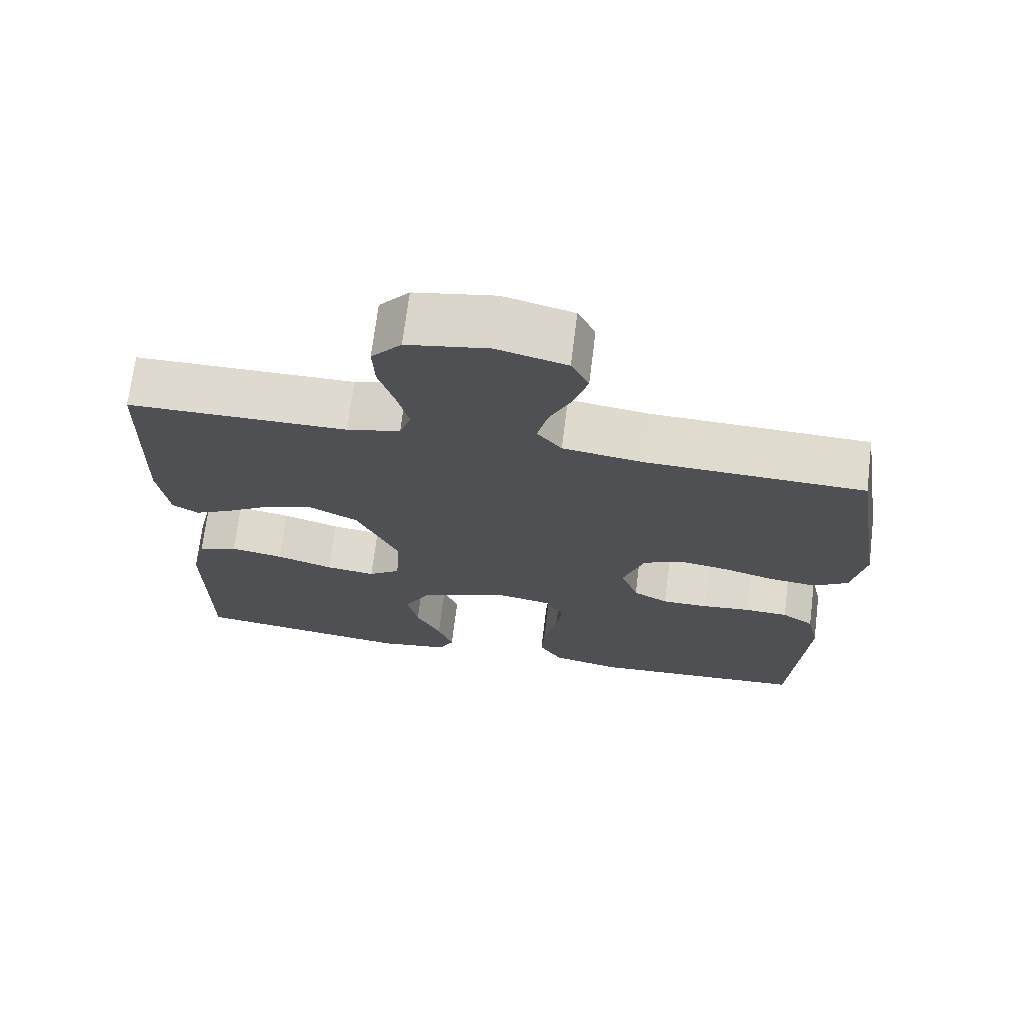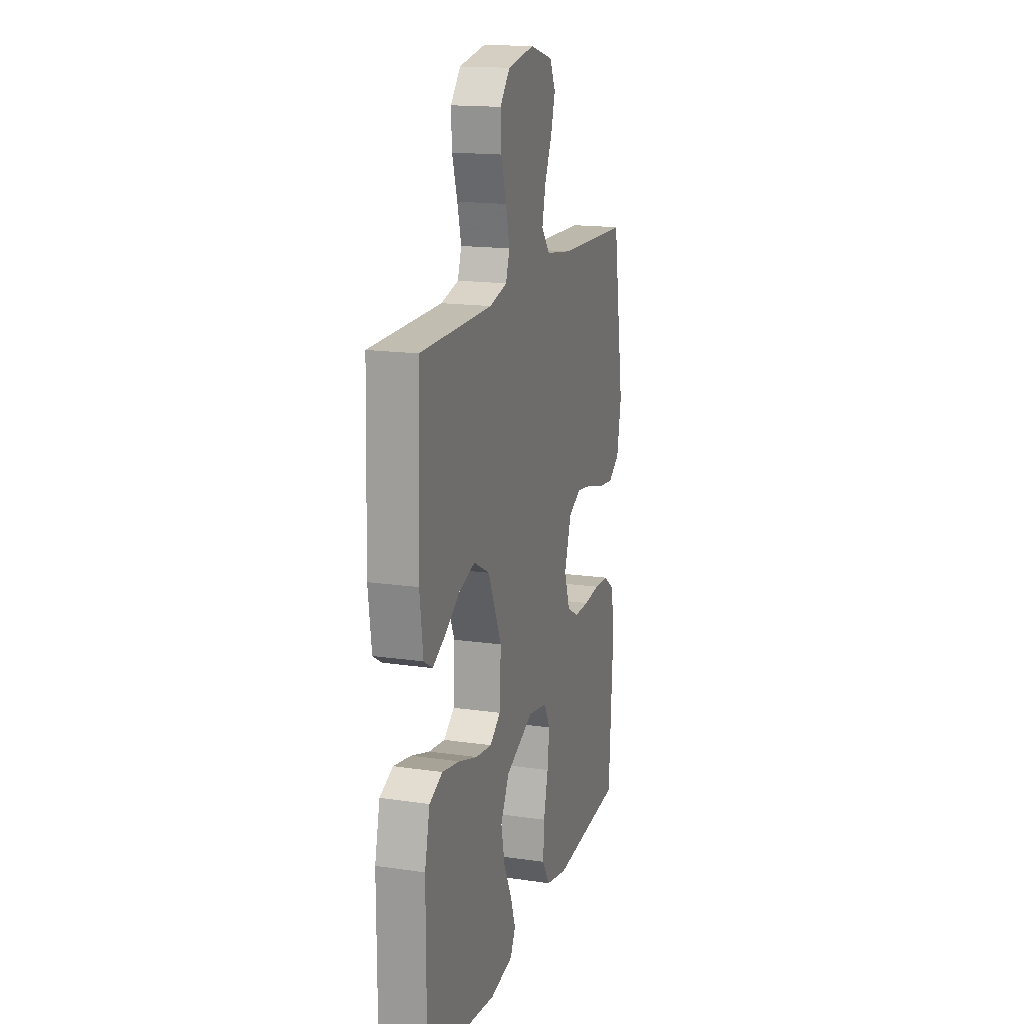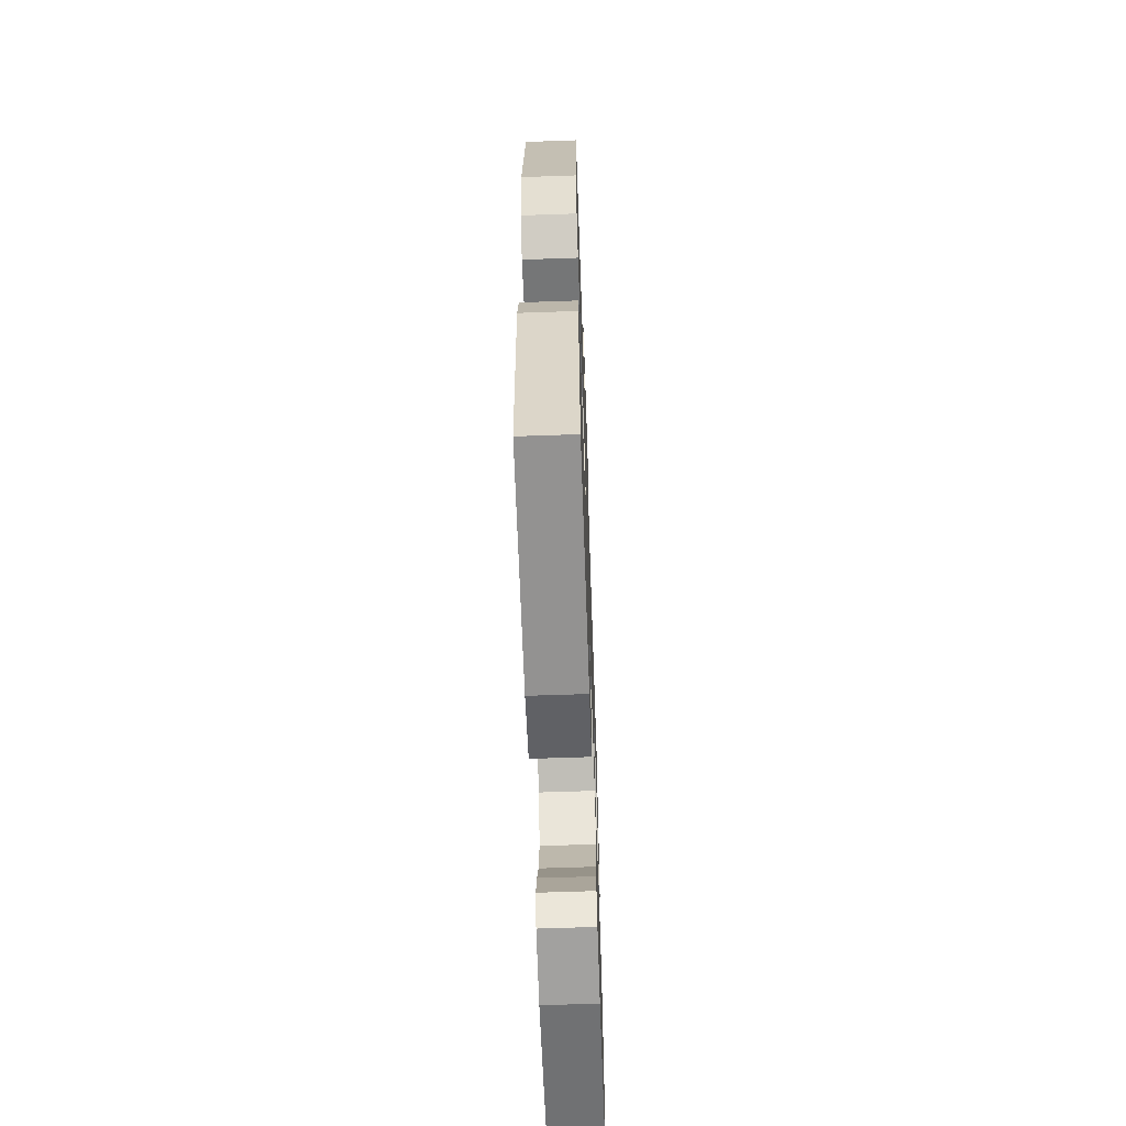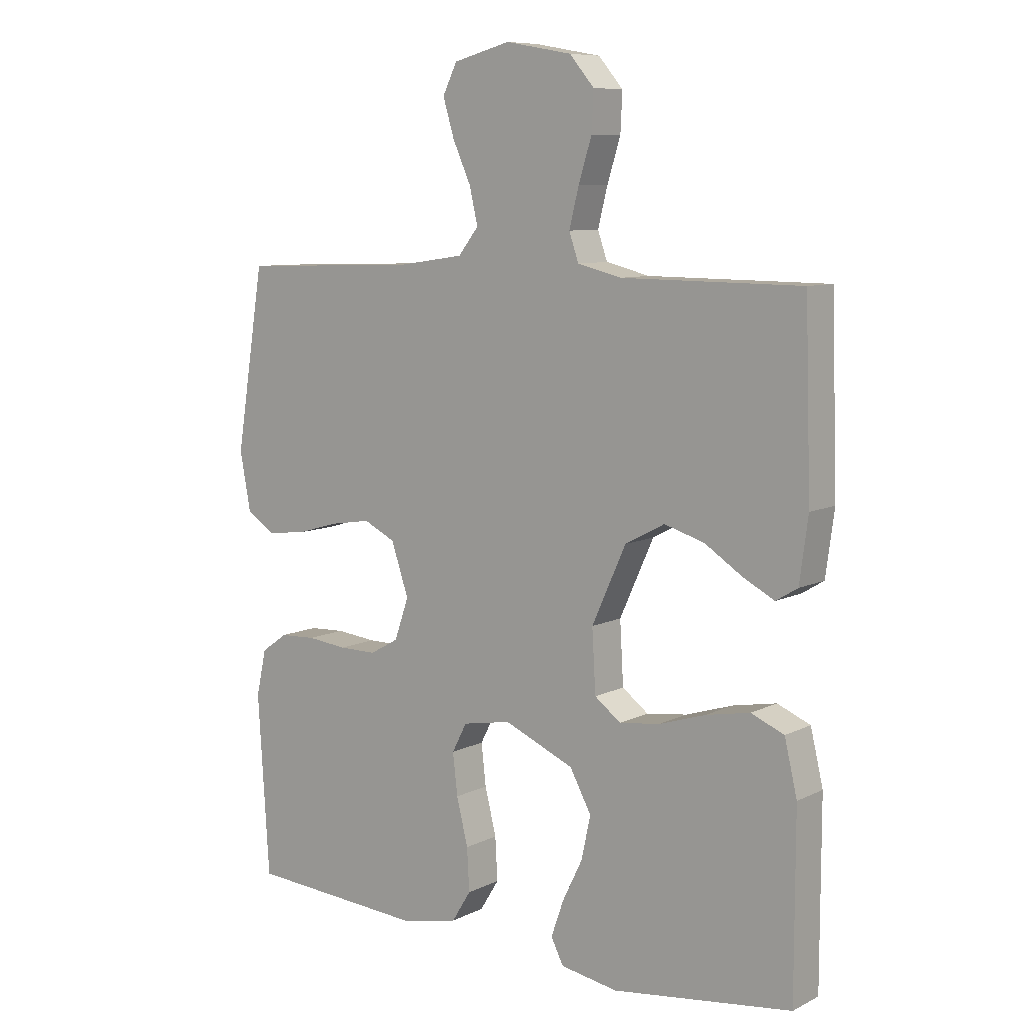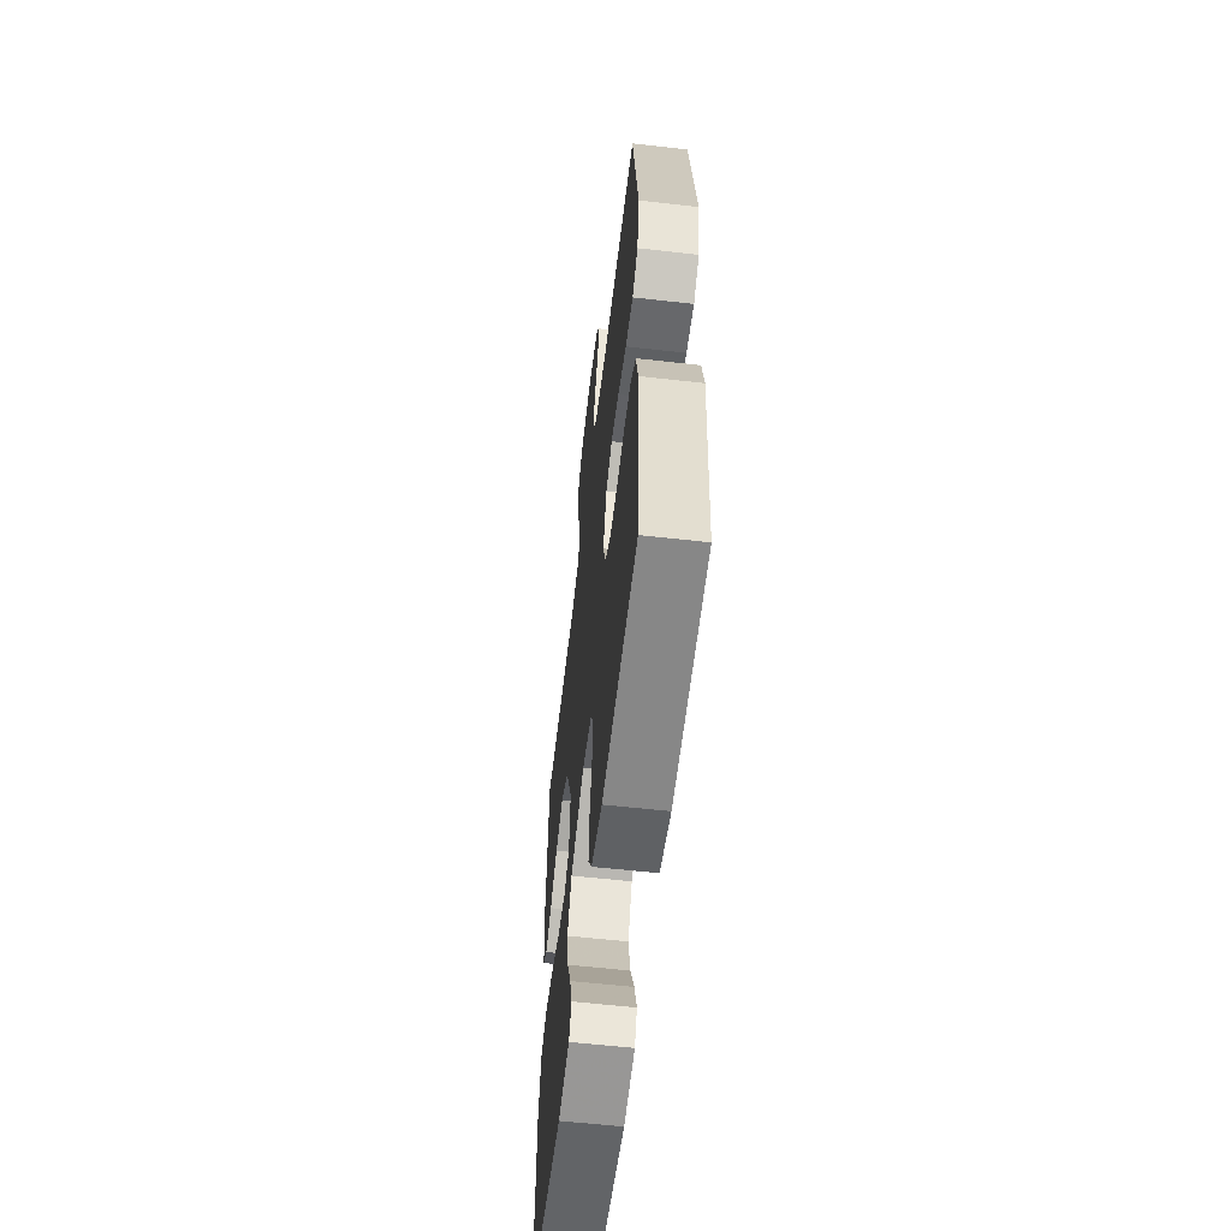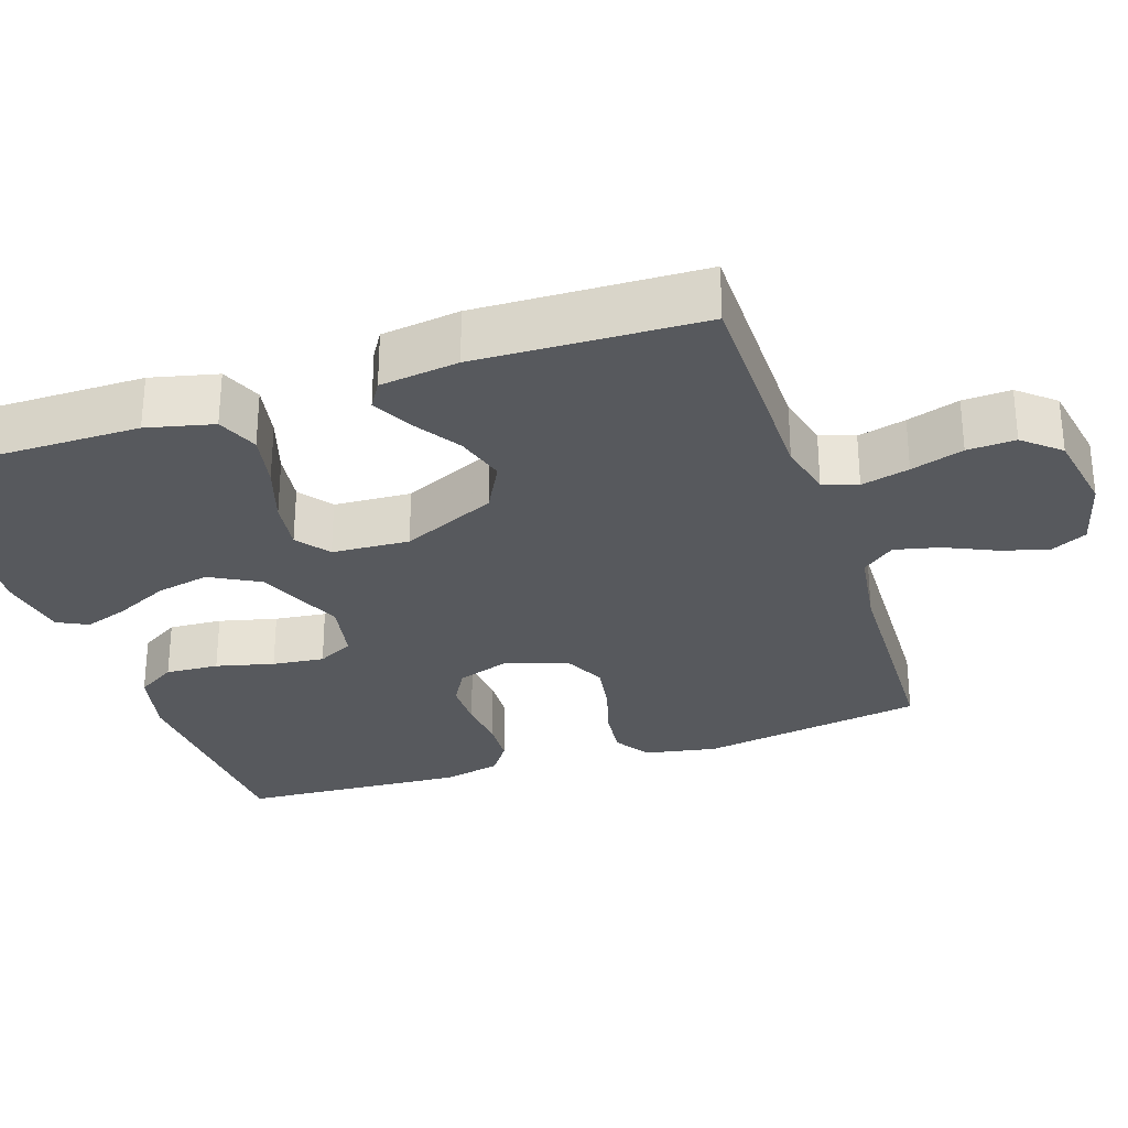
<metadata>
{"format":"obj","ext":"obj","renderer":"f3d","projection":"perspective","resolution":1024,"background":"white","views":[{"elev":70.7,"azim":7.1,"up":"+Z"},{"elev":16.5,"azim":-73.4,"up":"+Z"},{"elev":-62.8,"azim":92.0,"up":"+Z"},{"elev":8.7,"azim":-142.2,"up":"+Z"},{"elev":-58.7,"azim":83.3,"up":"+Z"},{"elev":-29.5,"azim":-71.6,"up":"+Y"}]}
</metadata>
<code>
v -0.5 0.07 -0.5
v -0.5 0.07 -0.2
v -0.479 0.07 -0.111
v -0.424 0.07 -0.088
v -0.351 0.07 -0.102
v -0.273 0.07 -0.127
v -0.205 0.07 -0.136
v -0.161 0.07 -0.103
v -0.155 0.07 0
v -0.212 0.07 0.126
v -0.278 0.07 0.161
v -0.345 0.07 0.141
v -0.408 0.07 0.1
v -0.46 0.07 0.073
v -0.496 0.07 0.095
v -0.51 0.07 0.2
v -0.5 0.07 0.5
v -0.2 0.07 0.502
v -0.127 0.07 0.52
v -0.111 0.07 0.566
v -0.127 0.07 0.63
v -0.149 0.07 0.7
v -0.152 0.07 0.764
v -0.111 0.07 0.812
v 0 0.07 0.832
v 0.095 0.07 0.807
v 0.119 0.07 0.758
v 0.1 0.07 0.695
v 0.07 0.07 0.629
v 0.056 0.07 0.569
v 0.09 0.07 0.526
v 0.2 0.07 0.51
v 0.5 0.07 0.5
v 0.548 0.07 0.2
v 0.53 0.07 0.104
v 0.483 0.07 0.073
v 0.418 0.07 0.08
v 0.346 0.07 0.101
v 0.278 0.07 0.112
v 0.225 0.07 0.086
v 0.196 0.07 0
v 0.22 0.07 -0.069
v 0.268 0.07 -0.096
v 0.331 0.07 -0.096
v 0.398 0.07 -0.089
v 0.458 0.07 -0.092
v 0.502 0.07 -0.123
v 0.519 0.07 -0.2
v 0.5 0.07 -0.5
v 0.2 0.07 -0.519
v 0.107 0.07 -0.498
v 0.075 0.07 -0.446
v 0.079 0.07 -0.375
v 0.098 0.07 -0.298
v 0.106 0.07 -0.229
v 0.081 0.07 -0.181
v 0 0.07 -0.166
v -0.117 0.07 -0.216
v -0.153 0.07 -0.282
v -0.138 0.07 -0.353
v -0.104 0.07 -0.423
v -0.083 0.07 -0.483
v -0.104 0.07 -0.524
v -0.2 0.07 -0.54
v -0.5 0 -0.5
v -0.5 0 -0.2
v -0.479 0 -0.111
v -0.424 0 -0.088
v -0.351 0 -0.102
v -0.273 0 -0.127
v -0.205 0 -0.136
v -0.161 0 -0.103
v -0.155 0 0
v -0.212 0 0.126
v -0.278 0 0.161
v -0.345 0 0.141
v -0.408 0 0.1
v -0.46 0 0.073
v -0.496 0 0.095
v -0.51 0 0.2
v -0.5 0 0.5
v -0.2 0 0.502
v -0.127 0 0.52
v -0.111 0 0.566
v -0.127 0 0.63
v -0.149 0 0.7
v -0.152 0 0.764
v -0.111 0 0.812
v 0 0 0.832
v 0.095 0 0.807
v 0.119 0 0.758
v 0.1 0 0.695
v 0.07 0 0.629
v 0.056 0 0.569
v 0.09 0 0.526
v 0.2 0 0.51
v 0.5 0 0.5
v 0.548 0 0.2
v 0.53 0 0.104
v 0.483 0 0.073
v 0.418 0 0.08
v 0.346 0 0.101
v 0.278 0 0.112
v 0.225 0 0.086
v 0.196 0 0
v 0.22 0 -0.069
v 0.268 0 -0.096
v 0.331 0 -0.096
v 0.398 0 -0.089
v 0.458 0 -0.092
v 0.502 0 -0.123
v 0.519 0 -0.2
v 0.5 0 -0.5
v 0.2 0 -0.519
v 0.107 0 -0.498
v 0.075 0 -0.446
v 0.079 0 -0.375
v 0.098 0 -0.298
v 0.106 0 -0.229
v 0.081 0 -0.181
v 0 0 -0.166
v -0.117 0 -0.216
v -0.153 0 -0.282
v -0.138 0 -0.353
v -0.104 0 -0.423
v -0.083 0 -0.483
v -0.104 0 -0.524
v -0.2 0 -0.54
f 60 61 62 63
f 59 60 63 64
f 51 52 53 54
f 51 54 55
f 50 51 55
f 49 50 55
f 48 49 55 56
f 44 45 46 47
f 43 44 47 48
f 35 36 37 38
f 35 38 39
f 32 33 34 35
f 31 32 35 39
f 30 31 39 40
f 26 27 28 29
f 26 29 30
f 25 26 30
f 24 25 30
f 21 22 23 24
f 20 21 24 30
f 19 20 30 40
f 15 16 17 18
f 12 13 14 15
f 12 15 18 19
f 3 4 5 6
f 3 6 7
f 2 3 7
f 59 64 1 2
f 58 59 2 7
f 57 58 7 8
f 43 48 56 57
f 42 43 57 8
f 41 42 8 9
f 40 41 9 10
f 19 40 10 11
f 11 12 19
f 127 126 125 124
f 128 127 124 123
f 118 117 116 115
f 119 118 115
f 119 115 114
f 119 114 113
f 120 119 113 112
f 111 110 109 108
f 112 111 108 107
f 102 101 100 99
f 103 102 99
f 99 98 97 96
f 103 99 96 95
f 104 103 95 94
f 93 92 91 90
f 94 93 90
f 94 90 89
f 94 89 88
f 88 87 86 85
f 94 88 85 84
f 104 94 84 83
f 82 81 80 79
f 79 78 77 76
f 83 82 79 76
f 70 69 68 67
f 71 70 67
f 71 67 66
f 66 65 128 123
f 71 66 123 122
f 72 71 122 121
f 121 120 112 107
f 72 121 107 106
f 73 72 106 105
f 74 73 105 104
f 75 74 104 83
f 83 76 75
f 1 65 66 2
f 2 66 67 3
f 3 67 68 4
f 4 68 69 5
f 5 69 70 6
f 6 70 71 7
f 7 71 72 8
f 8 72 73 9
f 9 73 74 10
f 10 74 75 11
f 11 75 76 12
f 12 76 77 13
f 13 77 78 14
f 14 78 79 15
f 15 79 80 16
f 16 80 81 17
f 17 81 82 18
f 18 82 83 19
f 19 83 84 20
f 20 84 85 21
f 21 85 86 22
f 22 86 87 23
f 23 87 88 24
f 24 88 89 25
f 25 89 90 26
f 26 90 91 27
f 27 91 92 28
f 28 92 93 29
f 29 93 94 30
f 30 94 95 31
f 31 95 96 32
f 32 96 97 33
f 33 97 98 34
f 34 98 99 35
f 35 99 100 36
f 36 100 101 37
f 37 101 102 38
f 38 102 103 39
f 39 103 104 40
f 40 104 105 41
f 41 105 106 42
f 42 106 107 43
f 43 107 108 44
f 44 108 109 45
f 45 109 110 46
f 46 110 111 47
f 47 111 112 48
f 48 112 113 49
f 49 113 114 50
f 50 114 115 51
f 51 115 116 52
f 52 116 117 53
f 53 117 118 54
f 54 118 119 55
f 55 119 120 56
f 56 120 121 57
f 57 121 122 58
f 58 122 123 59
f 59 123 124 60
f 60 124 125 61
f 61 125 126 62
f 62 126 127 63
f 63 127 128 64
f 64 128 65 1

</code>
